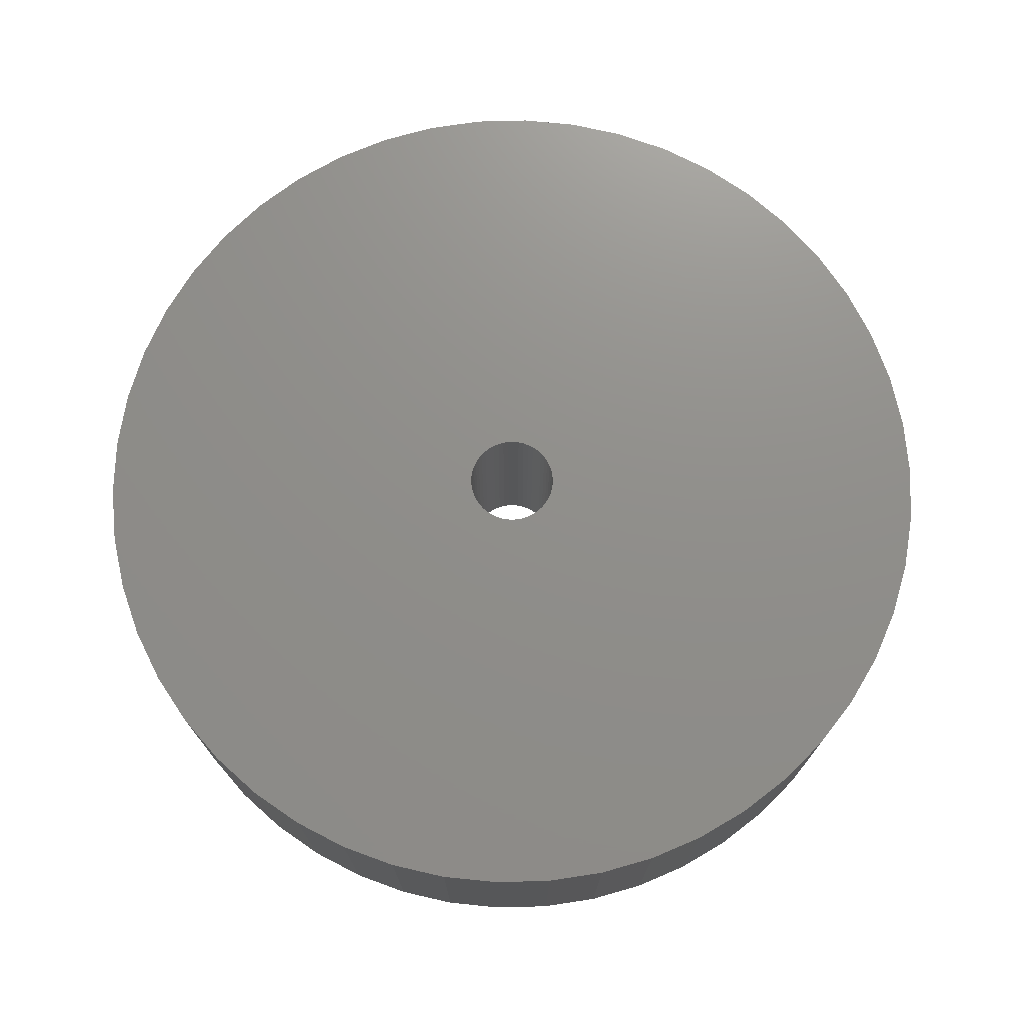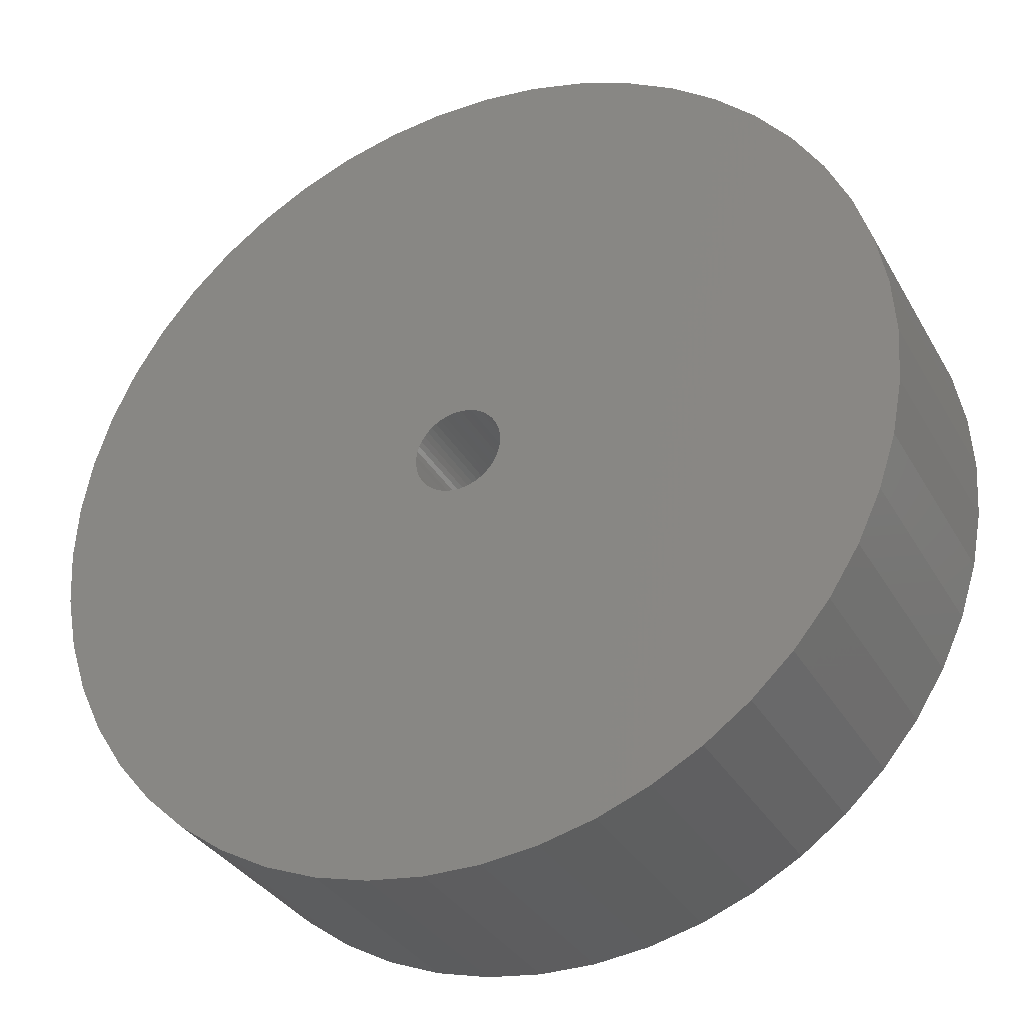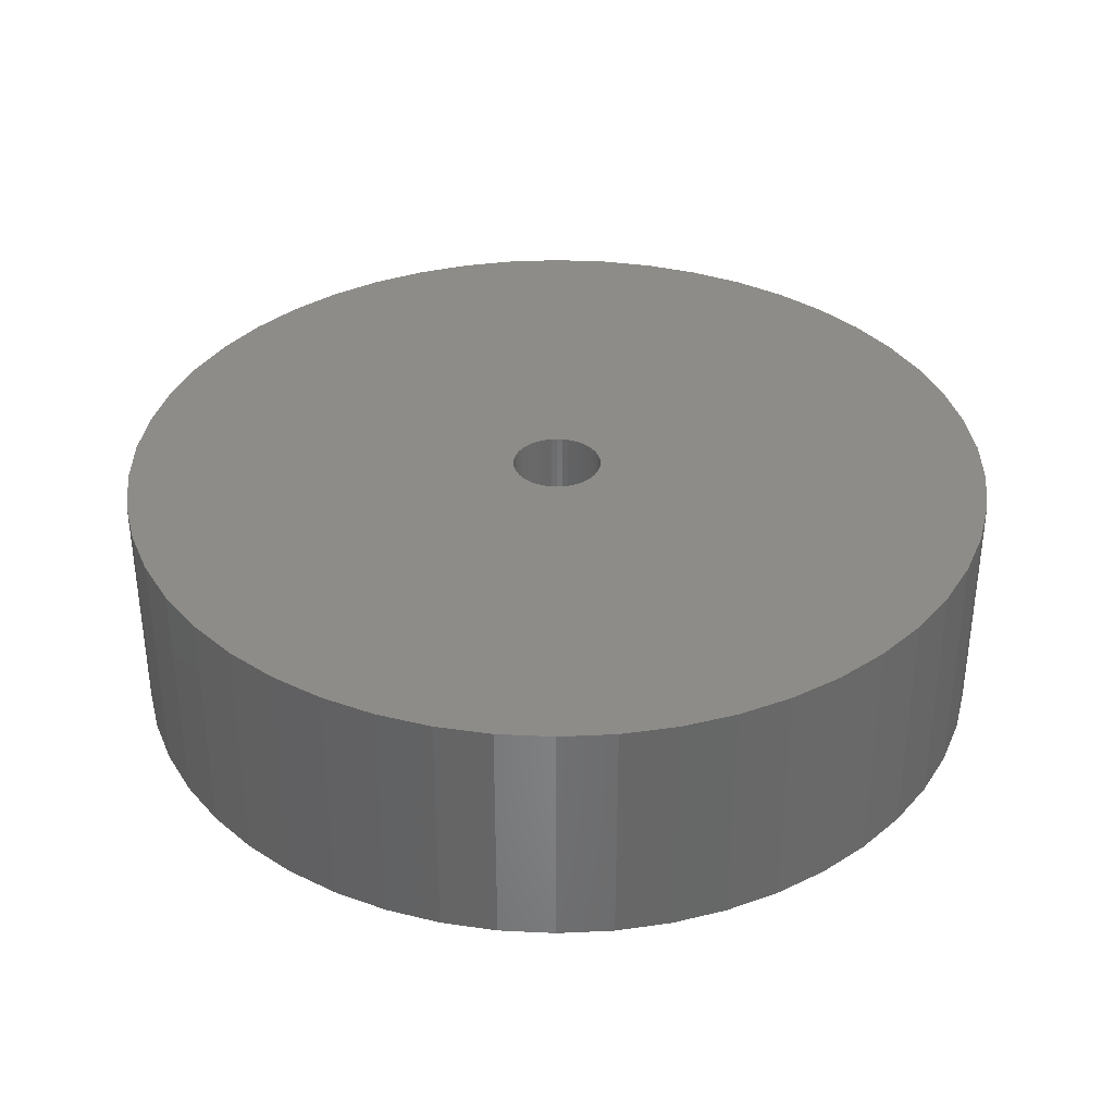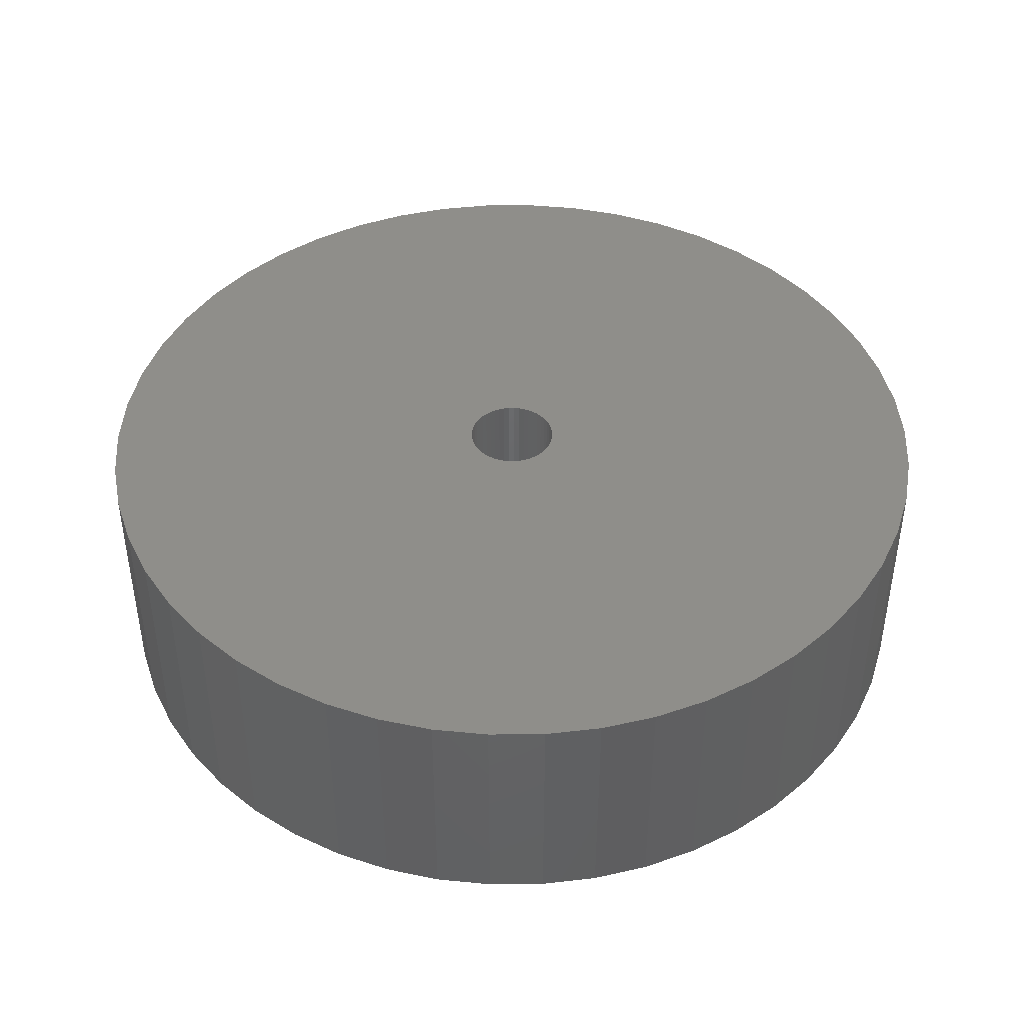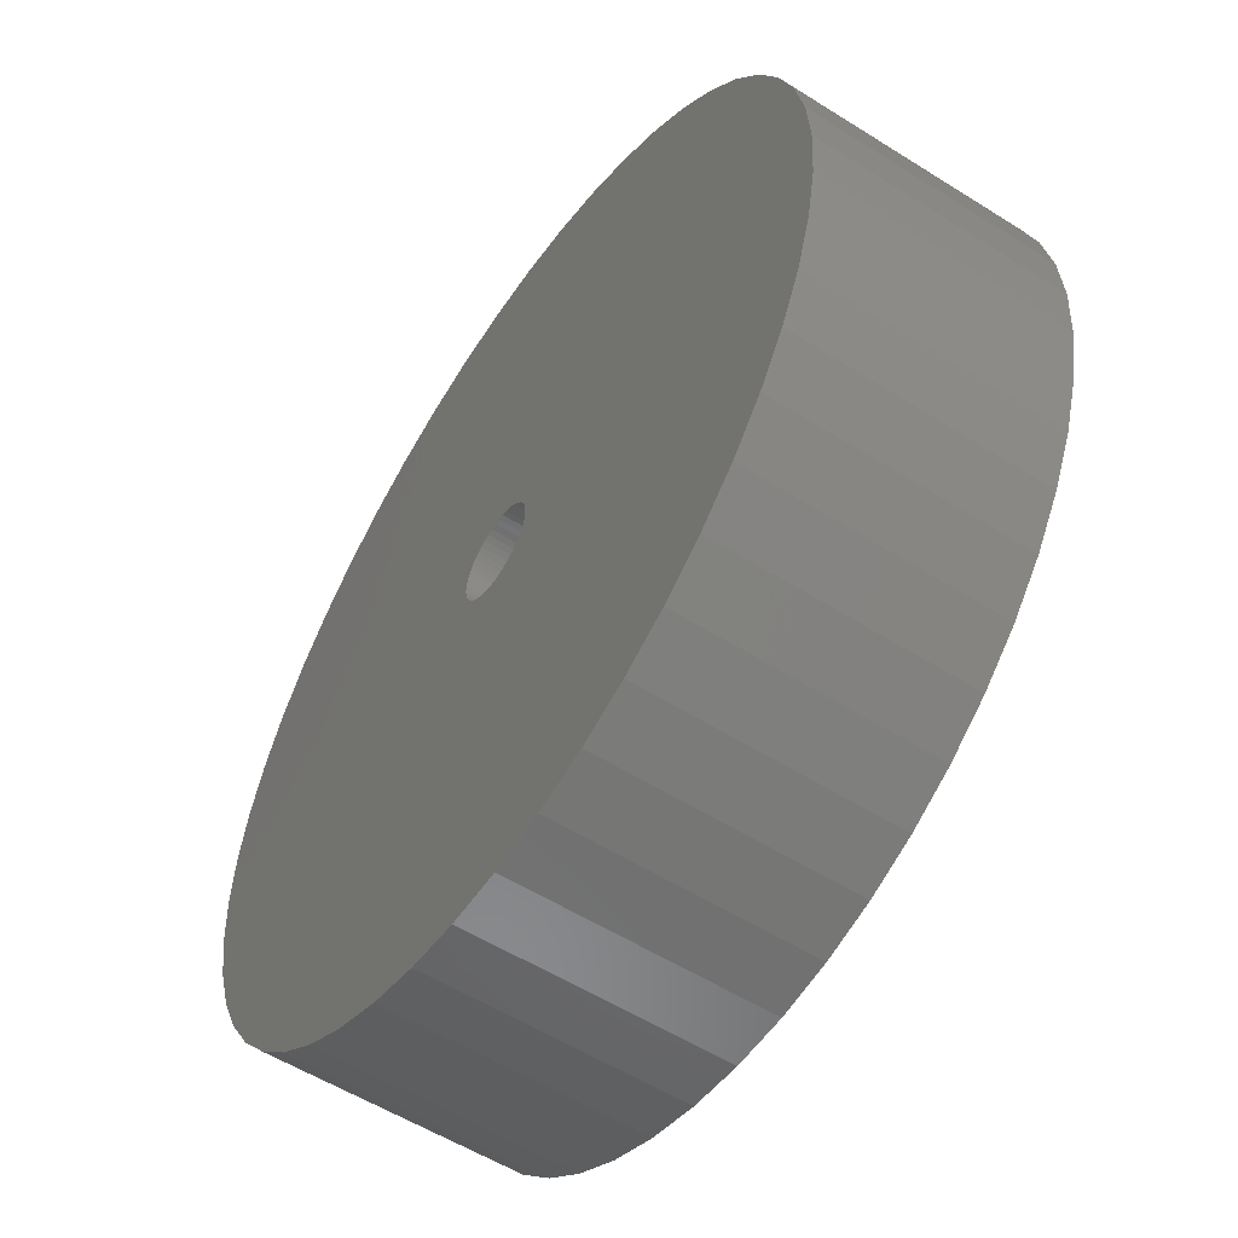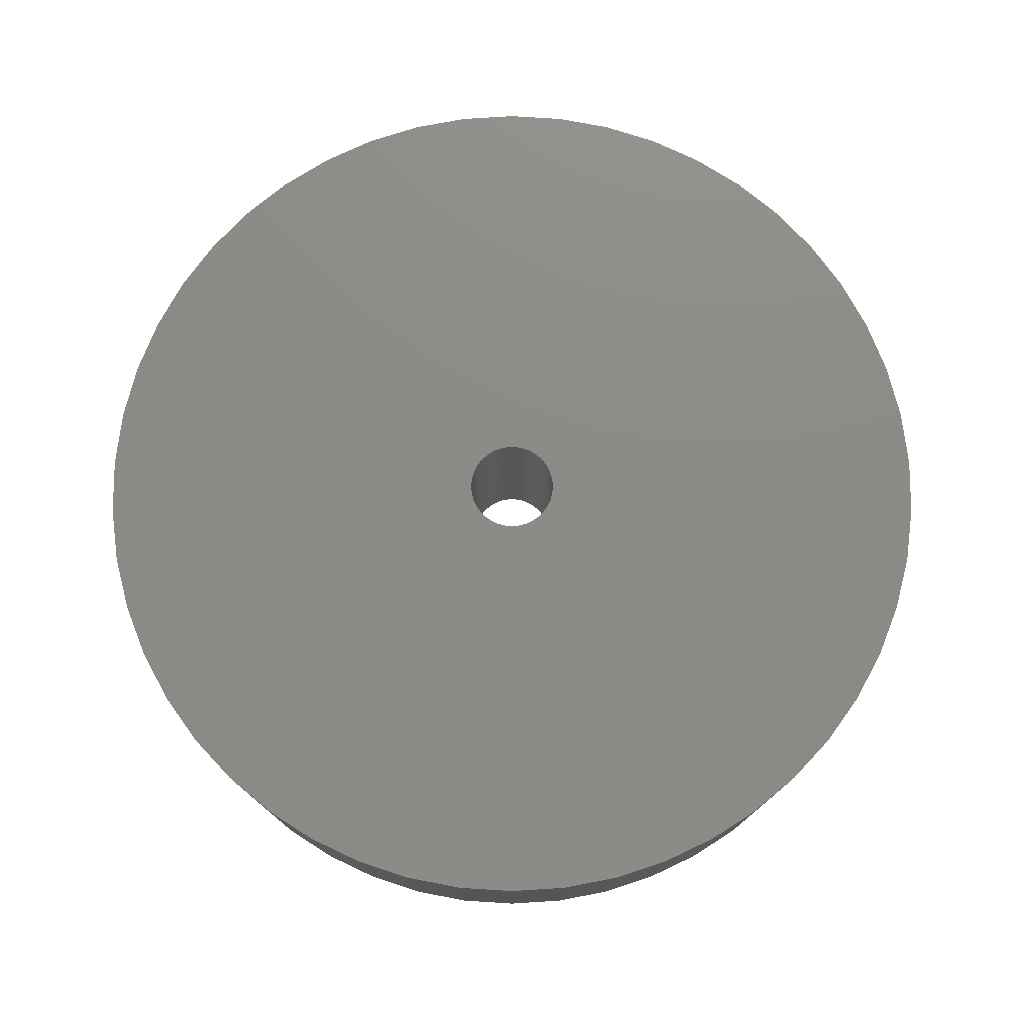
<metadata>
{"format":"stl","ext":"stl","renderer":"f3d","projection":"perspective","resolution":1024,"background":"white","views":[{"elev":73.2,"azim":-15.9,"up":"+Z"},{"elev":-33.2,"azim":-154.4,"up":"+Y"},{"elev":35.5,"azim":-32.3,"up":"+Z"},{"elev":43.5,"azim":179.4,"up":"+Z"},{"elev":-55.8,"azim":56.5,"up":"+Y"},{"elev":76.4,"azim":54.0,"up":"+Z"}]}
</metadata>
<code>
# stl→obj: 200 verts, 400 faces
v 22 0 6
v 21.83 2.757 -6
v 21.83 2.757 6
v 22 0 -6
v -22 0 -6
v -21.83 2.757 6
v -21.83 2.757 -6
v -22 0 6
v 1.381 21.96 -6
v -1.381 21.96 6
v 1.381 21.96 6
v -1.381 21.96 -6
v 16.04 15.06 -6
v 14.02 16.95 6
v 16.04 15.06 6
v 14.02 16.95 -6
v -14.02 16.95 -6
v -16.04 15.06 6
v -14.02 16.95 6
v -16.04 15.06 -6
v -6.798 20.92 -6
v -9.367 19.91 6
v -6.798 20.92 6
v -9.367 19.91 -6
v 16.04 -15.06 6
v 17.8 -12.93 -6
v 17.8 -12.93 6
v 16.04 -15.06 -6
v 20.46 8.099 6
v 19.28 10.6 -6
v 19.28 10.6 6
v 20.46 8.099 -6
v 21.31 5.471 -6
v 21.31 5.471 6
v 9.367 19.91 -6
v 6.798 20.92 6
v 9.367 19.91 6
v 6.798 20.92 -6
v 4.122 21.61 6
v 4.122 21.61 -6
v 11.79 18.58 6
v 11.79 18.58 -6
v -20.46 8.099 -6
v -19.28 10.6 6
v -19.28 10.6 -6
v -20.46 8.099 6
v -17.8 12.93 6
v -17.8 12.93 -6
v -21.31 5.471 -6
v -21.31 5.471 6
v -11.79 18.58 -6
v -11.79 18.58 6
v -4.122 21.61 6
v -4.122 21.61 -6
v 21.83 -2.757 6
v 21.83 -2.757 -6
v 1.381 -21.96 -6
v 4.122 -21.61 6
v 1.381 -21.96 6
v 4.122 -21.61 -6
v 17.8 12.93 6
v 17.8 12.93 -6
v 11.79 -18.58 -6
v 14.02 -16.95 6
v 11.79 -18.58 6
v 14.02 -16.95 -6
v 19.28 -10.6 -6
v 19.28 -10.6 6
v 20.46 -8.099 6
v 21.31 -5.471 -6
v 21.31 -5.471 6
v 20.46 -8.099 -6
v -11.79 -18.58 -6
v -9.367 -19.91 6
v -11.79 -18.58 6
v -9.367 -19.91 -6
v -19.28 -10.6 -6
v -20.46 -8.099 6
v -20.46 -8.099 -6
v -19.28 -10.6 6
v -21.31 -5.471 6
v -21.31 -5.471 -6
v 6.798 -20.92 -6
v 9.367 -19.91 6
v 6.798 -20.92 6
v 9.367 -19.91 -6
v 2.25 0 6
v 2.232 0.282 6
v 2.179 0.5596 6
v 2.232 -0.282 6
v 2.092 0.8283 6
v 1.972 1.084 6
v 2.179 -0.5596 6
v 1.82 1.323 6
v 1.64 1.54 6
v 2.092 -0.8283 6
v 1.434 1.734 6
v 1.206 1.9 6
v 1.972 -1.084 6
v 0.958 2.036 6
v 0.6953 2.14 6
v 1.82 -1.323 6
v 0.4216 2.21 6
v 0.1413 2.246 6
v -0.1413 2.246 6
v -0.4216 2.21 6
v -0.6953 2.14 6
v -0.958 2.036 6
v -1.206 1.9 6
v -1.434 1.734 6
v -1.64 1.54 6
v -1.82 1.323 6
v 1.64 -1.54 6
v 1.434 -1.734 6
v 1.206 -1.9 6
v 0.958 -2.036 6
v 0.6953 -2.14 6
v 0.4216 -2.21 6
v 0.1413 -2.246 6
v -0.1413 -2.246 6
v -1.381 -21.96 6
v -0.4216 -2.21 6
v -4.122 -21.61 6
v -0.6953 -2.14 6
v -6.798 -20.92 6
v -0.958 -2.036 6
v -1.206 -1.9 6
v -1.434 -1.734 6
v -14.02 -16.95 6
v -1.64 -1.54 6
v -16.04 -15.06 6
v -1.82 -1.323 6
v -17.8 -12.93 6
v -1.972 -1.084 6
v -2.092 -0.8283 6
v -2.179 -0.5596 6
v -2.232 -0.282 6
v -21.83 -2.757 6
v -2.25 0 6
v -1.972 1.084 6
v -2.092 0.8283 6
v -2.179 0.5596 6
v -2.232 0.282 6
v -4.122 -21.61 -6
v -1.381 -21.96 -6
v -16.04 -15.06 -6
v -14.02 -16.95 -6
v -21.83 -2.757 -6
v -17.8 -12.93 -6
v 2.25 0 -6
v 2.232 -0.282 -6
v 2.179 -0.5596 -6
v 2.232 0.282 -6
v 2.092 -0.8283 -6
v 1.972 -1.084 -6
v 2.179 0.5596 -6
v 1.82 -1.323 -6
v 1.64 -1.54 -6
v 2.092 0.8283 -6
v 1.434 -1.734 -6
v 1.206 -1.9 -6
v 1.972 1.084 -6
v 0.958 -2.036 -6
v 0.6953 -2.14 -6
v 1.82 1.323 -6
v 0.4216 -2.21 -6
v 0.1413 -2.246 -6
v -0.1413 -2.246 -6
v -0.4216 -2.21 -6
v -0.6953 -2.14 -6
v -6.798 -20.92 -6
v -0.958 -2.036 -6
v -1.206 -1.9 -6
v -1.434 -1.734 -6
v -1.64 -1.54 -6
v -1.82 -1.323 -6
v 1.64 1.54 -6
v 1.434 1.734 -6
v 1.206 1.9 -6
v 0.958 2.036 -6
v 0.6953 2.14 -6
v 0.4216 2.21 -6
v 0.1413 2.246 -6
v -0.1413 2.246 -6
v -0.4216 2.21 -6
v -0.6953 2.14 -6
v -0.958 2.036 -6
v -1.206 1.9 -6
v -1.434 1.734 -6
v -1.64 1.54 -6
v -1.82 1.323 -6
v -1.972 1.084 -6
v -2.092 0.8283 -6
v -2.179 0.5596 -6
v -2.232 0.282 -6
v -2.25 0 -6
v -1.972 -1.084 -6
v -2.092 -0.8283 -6
v -2.179 -0.5596 -6
v -2.232 -0.282 -6
f 1 2 3
f 2 1 4
f 5 6 7
f 6 5 8
f 9 10 11
f 10 9 12
f 13 14 15
f 14 13 16
f 17 18 19
f 18 17 20
f 21 22 23
f 22 21 24
f 25 26 27
f 26 25 28
f 29 30 31
f 30 29 32
f 3 33 34
f 33 3 2
f 35 36 37
f 36 35 38
f 38 39 36
f 39 38 40
f 16 41 14
f 41 16 42
f 43 44 45
f 44 43 46
f 45 47 48
f 47 45 44
f 49 46 43
f 46 49 50
f 51 19 52
f 19 51 17
f 12 53 10
f 53 12 54
f 55 4 1
f 4 55 56
f 57 58 59
f 58 57 60
f 34 32 29
f 32 34 33
f 61 13 15
f 13 61 62
f 31 62 61
f 62 31 30
f 40 11 39
f 11 40 9
f 42 37 41
f 37 42 35
f 63 64 65
f 64 63 66
f 27 67 68
f 67 27 26
f 69 70 71
f 70 69 72
f 71 56 55
f 56 71 70
f 73 74 75
f 74 73 76
f 77 78 79
f 78 77 80
f 79 81 82
f 81 79 78
f 66 25 64
f 25 66 28
f 83 84 85
f 84 83 86
f 60 85 58
f 85 60 83
f 48 18 20
f 18 48 47
f 87 1 3
f 88 3 34
f 1 87 55
f 89 34 29
f 90 55 87
f 91 29 31
f 55 90 71
f 92 31 61
f 93 71 90
f 94 61 15
f 71 93 69
f 95 15 14
f 96 69 93
f 97 14 41
f 69 96 68
f 98 41 37
f 99 68 96
f 100 37 36
f 68 99 27
f 101 36 39
f 102 27 99
f 27 102 25
f 3 88 87
f 34 89 88
f 29 91 89
f 31 92 91
f 61 94 92
f 15 95 94
f 14 97 95
f 103 39 11
f 41 98 97
f 37 100 98
f 36 101 100
f 39 103 101
f 11 104 103
f 11 105 104
f 10 105 11
f 105 10 106
f 53 106 10
f 106 53 107
f 23 107 53
f 107 23 108
f 22 108 23
f 108 22 109
f 52 109 22
f 109 52 110
f 19 110 52
f 110 19 111
f 18 111 19
f 111 18 112
f 113 25 102
f 25 113 64
f 114 64 113
f 64 114 65
f 115 65 114
f 65 115 84
f 116 84 115
f 84 116 85
f 117 85 116
f 85 117 58
f 118 58 117
f 58 118 59
f 119 59 118
f 120 59 119
f 121 120 122
f 123 122 124
f 125 124 126
f 74 126 127
f 120 121 59
f 75 127 128
f 129 128 130
f 131 130 132
f 133 132 134
f 80 134 135
f 78 135 136
f 81 136 137
f 138 137 139
f 47 112 18
f 122 123 121
f 112 47 140
f 124 125 123
f 44 140 47
f 126 74 125
f 140 44 141
f 127 75 74
f 46 141 44
f 128 129 75
f 141 46 142
f 130 131 129
f 50 142 46
f 132 133 131
f 142 50 143
f 134 80 133
f 6 143 50
f 135 78 80
f 143 6 139
f 136 81 78
f 8 139 6
f 137 138 81
f 139 8 138
f 7 50 49
f 50 7 6
f 24 52 22
f 52 24 51
f 54 23 53
f 23 54 21
f 68 72 69
f 72 68 67
f 144 121 123
f 121 144 145
f 146 129 131
f 129 146 147
f 148 8 5
f 8 148 138
f 86 65 84
f 65 86 63
f 145 59 121
f 59 145 57
f 147 75 129
f 75 147 73
f 146 133 149
f 133 146 131
f 149 80 77
f 80 149 133
f 150 4 56
f 151 56 70
f 4 150 2
f 152 70 72
f 153 2 150
f 154 72 67
f 2 153 33
f 155 67 26
f 156 33 153
f 157 26 28
f 33 156 32
f 158 28 66
f 159 32 156
f 160 66 63
f 32 159 30
f 161 63 86
f 162 30 159
f 163 86 83
f 30 162 62
f 164 83 60
f 165 62 162
f 62 165 13
f 56 151 150
f 70 152 151
f 72 154 152
f 67 155 154
f 26 157 155
f 28 158 157
f 66 160 158
f 166 60 57
f 63 161 160
f 86 163 161
f 83 164 163
f 60 166 164
f 57 167 166
f 57 168 167
f 145 168 57
f 168 145 169
f 144 169 145
f 169 144 170
f 171 170 144
f 170 171 172
f 76 172 171
f 172 76 173
f 73 173 76
f 173 73 174
f 147 174 73
f 174 147 175
f 146 175 147
f 175 146 176
f 177 13 165
f 13 177 16
f 178 16 177
f 16 178 42
f 179 42 178
f 42 179 35
f 180 35 179
f 35 180 38
f 181 38 180
f 38 181 40
f 182 40 181
f 40 182 9
f 183 9 182
f 184 9 183
f 12 184 185
f 54 185 186
f 21 186 187
f 24 187 188
f 184 12 9
f 51 188 189
f 17 189 190
f 20 190 191
f 48 191 192
f 45 192 193
f 43 193 194
f 49 194 195
f 7 195 196
f 149 176 146
f 185 54 12
f 176 149 197
f 186 21 54
f 77 197 149
f 187 24 21
f 197 77 198
f 188 51 24
f 79 198 77
f 189 17 51
f 198 79 199
f 190 20 17
f 82 199 79
f 191 48 20
f 199 82 200
f 192 45 48
f 148 200 82
f 193 43 45
f 200 148 196
f 194 49 43
f 5 196 148
f 195 7 49
f 196 5 7
f 82 138 148
f 138 82 81
f 171 123 125
f 123 171 144
f 76 125 74
f 125 76 171
f 142 193 141
f 193 142 194
f 162 94 165
f 94 162 92
f 182 101 103
f 101 182 181
f 181 100 101
f 100 181 180
f 187 107 108
f 107 187 186
f 141 192 140
f 192 141 193
f 151 87 150
f 87 151 90
f 178 95 97
f 95 178 177
f 179 97 98
f 97 179 178
f 112 190 111
f 190 112 191
f 188 108 109
f 108 188 187
f 185 105 106
f 105 185 184
f 189 109 110
f 109 189 188
f 150 88 153
f 88 150 87
f 157 99 155
f 99 157 102
f 168 122 120
f 122 168 169
f 164 118 117
f 118 164 166
f 165 95 177
f 95 165 94
f 184 104 105
f 104 184 183
f 180 98 100
f 98 180 179
f 139 195 143
f 195 139 196
f 143 194 142
f 194 143 195
f 140 191 112
f 191 140 192
f 186 106 107
f 106 186 185
f 190 110 111
f 110 190 189
f 152 90 151
f 90 152 93
f 166 119 118
f 119 166 167
f 158 102 157
f 102 158 113
f 159 92 162
f 92 159 91
f 156 91 159
f 91 156 89
f 153 89 156
f 89 153 88
f 183 103 104
f 103 183 182
f 154 93 152
f 93 154 96
f 155 96 154
f 96 155 99
f 172 127 126
f 127 172 173
f 137 196 139
f 196 137 200
f 135 199 136
f 199 135 198
f 130 176 132
f 176 130 175
f 163 117 116
f 117 163 164
f 160 115 114
f 115 160 161
f 174 130 128
f 130 174 175
f 167 120 119
f 120 167 168
f 170 126 124
f 126 170 172
f 173 128 127
f 128 173 174
f 136 200 137
f 200 136 199
f 132 197 134
f 197 132 176
f 134 198 135
f 198 134 197
f 161 116 115
f 116 161 163
f 158 114 113
f 114 158 160
f 169 124 122
f 124 169 170

</code>
